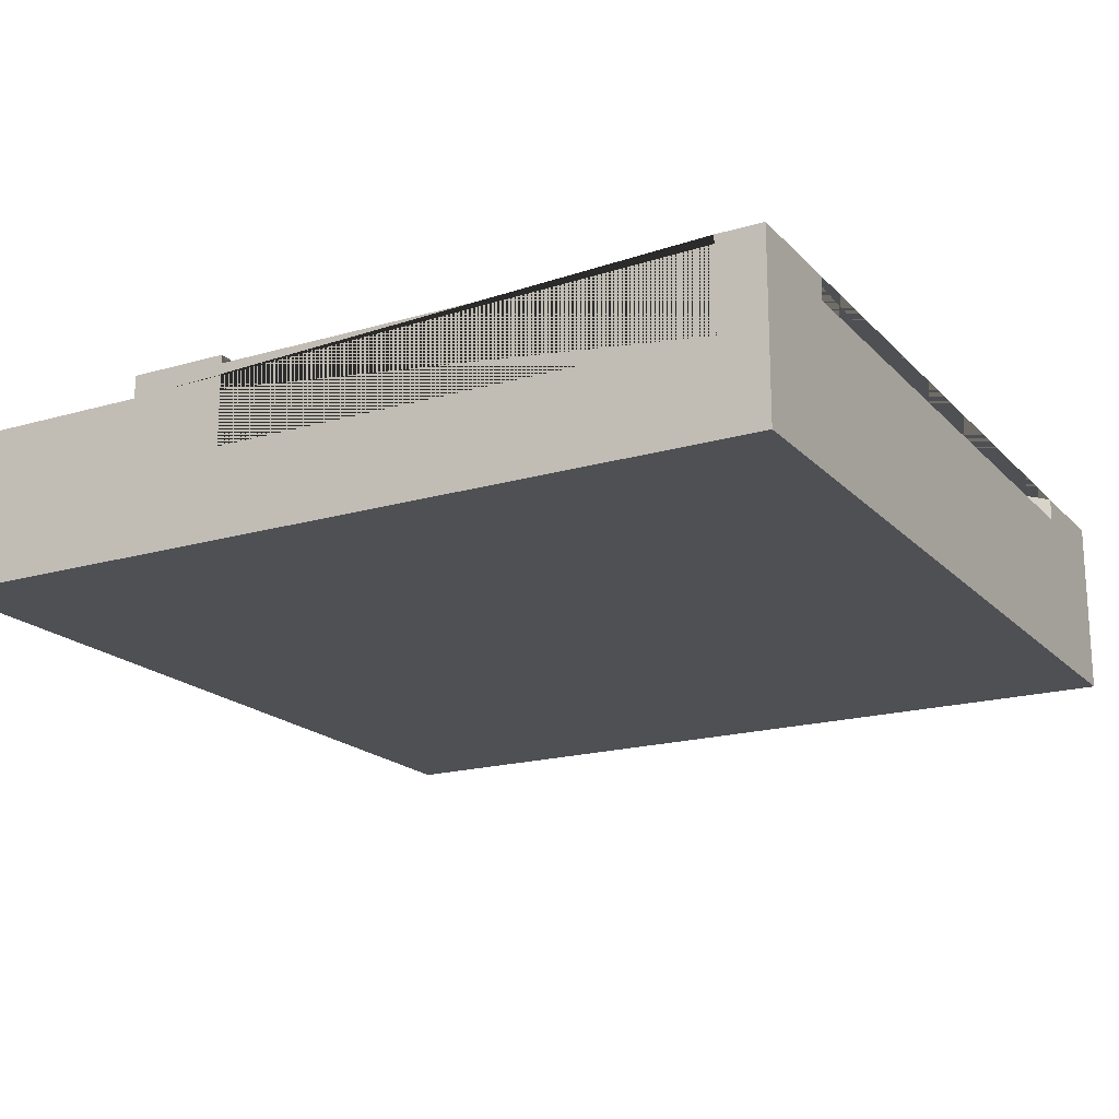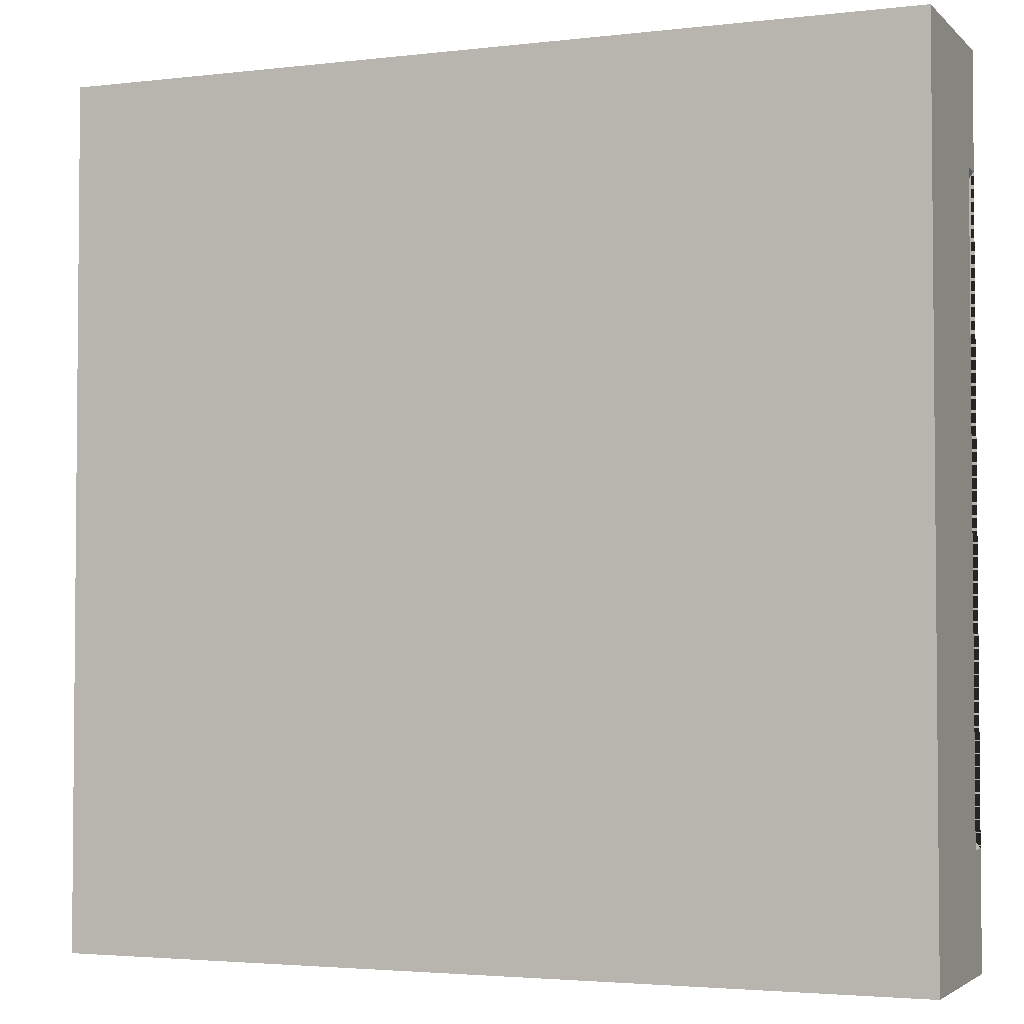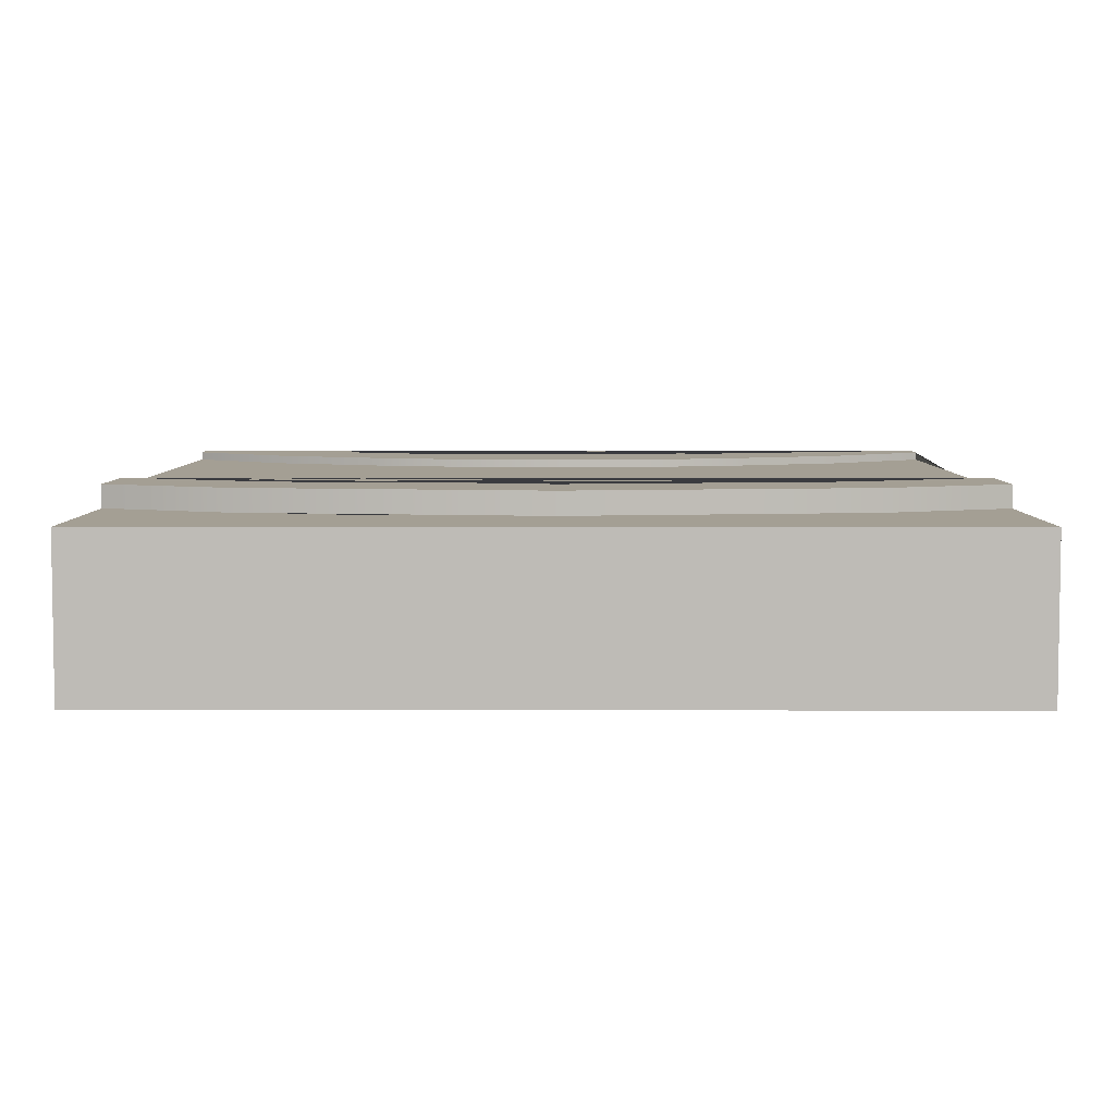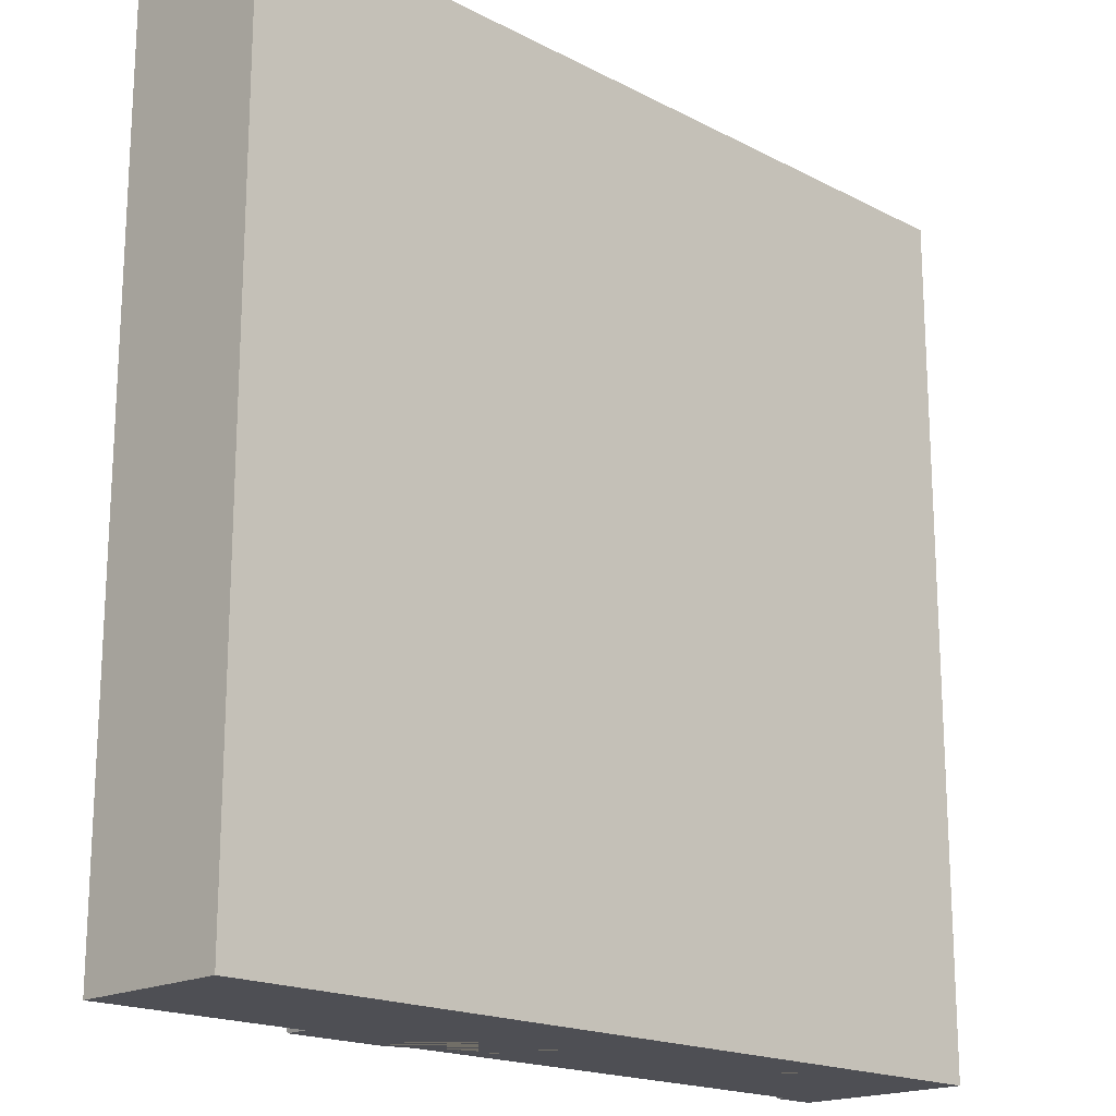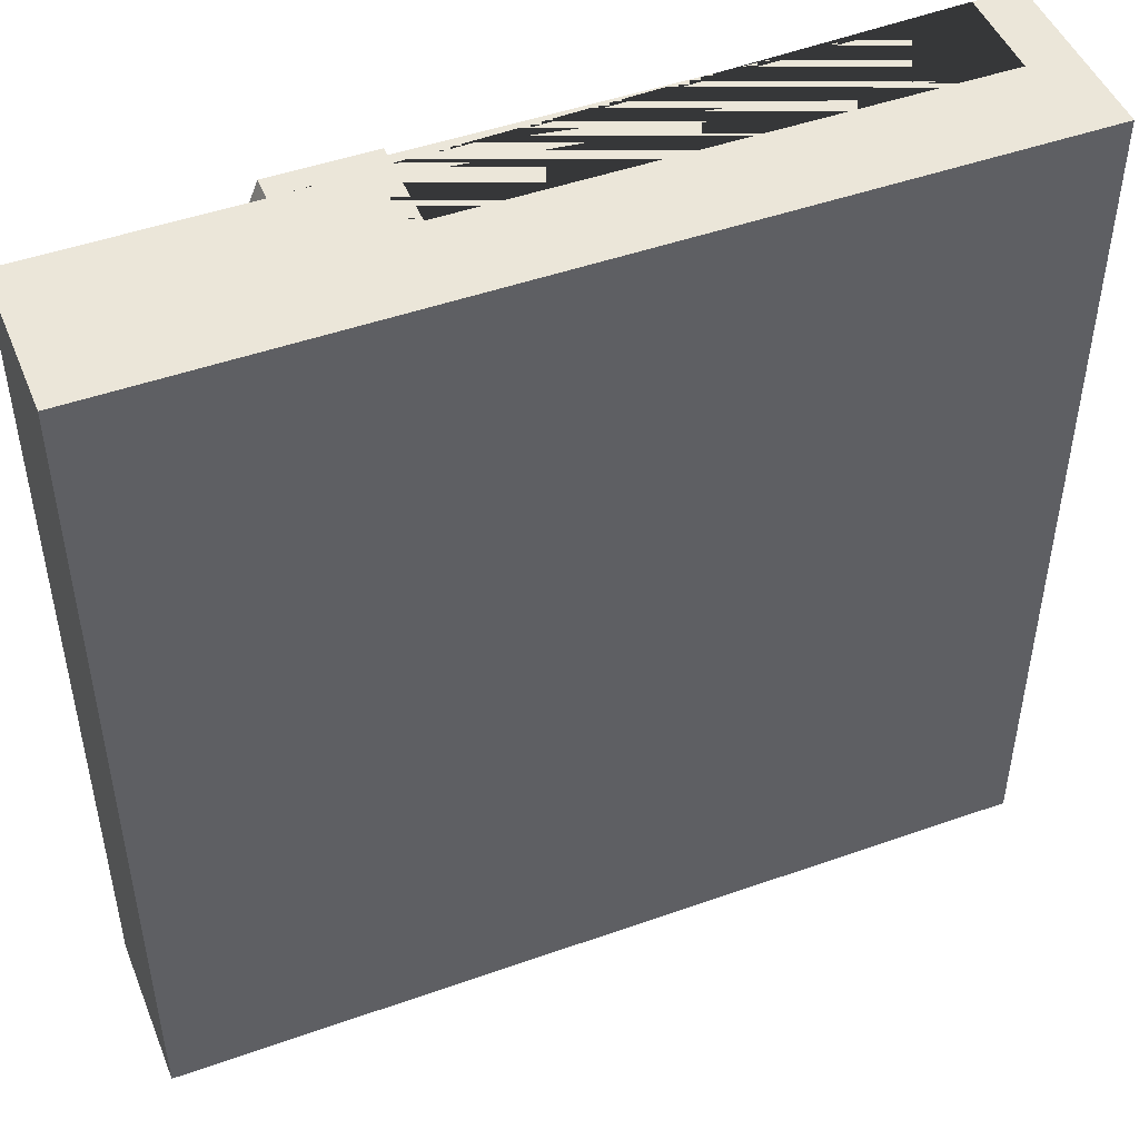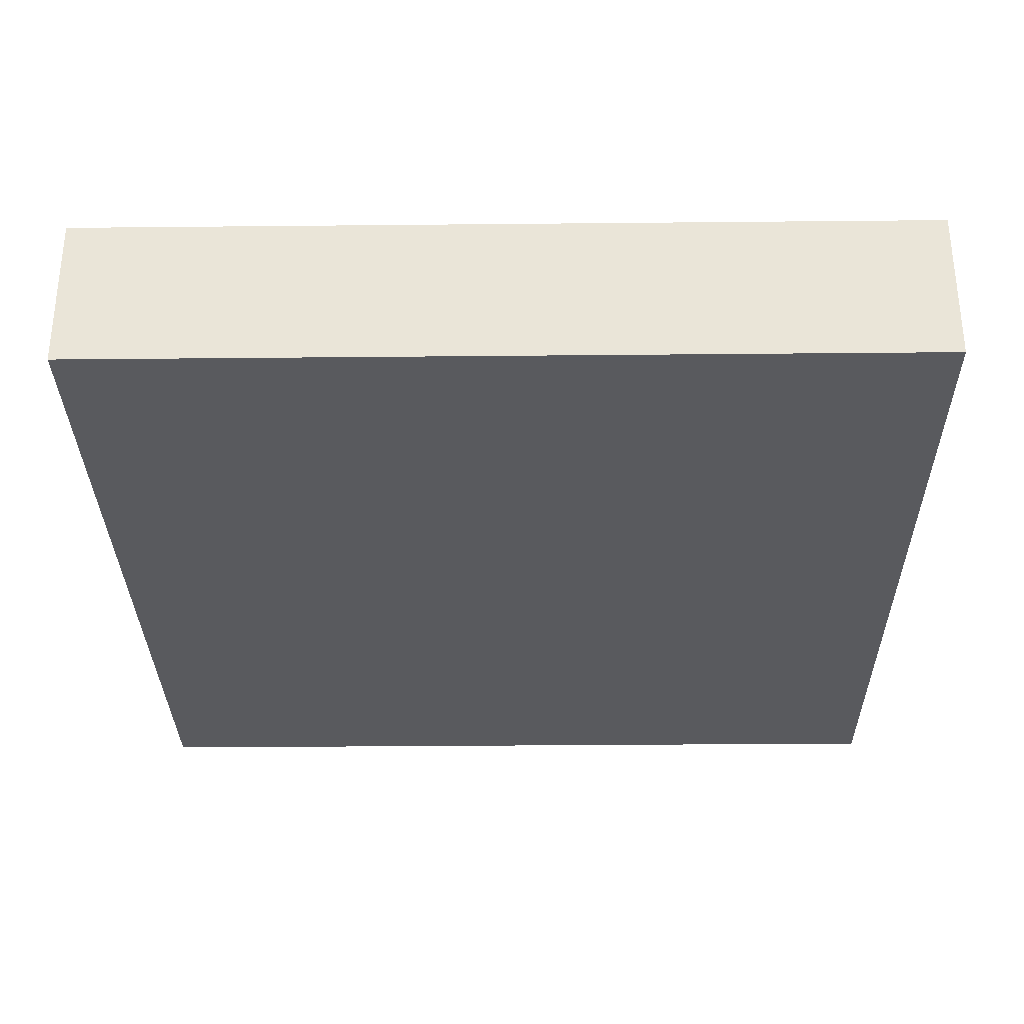
<metadata>
{"format":"obj","ext":"obj","renderer":"f3d","projection":"perspective","resolution":1024,"background":"white","views":[{"elev":-18.7,"azim":29.1,"up":"+Y"},{"elev":-3.1,"azim":22.0,"up":"+Z"},{"elev":5.5,"azim":-89.8,"up":"+Y"},{"elev":-18.3,"azim":-44.9,"up":"+Z"},{"elev":47.8,"azim":-21.7,"up":"+Z"},{"elev":-31.3,"azim":-89.2,"up":"+Y"}]}
</metadata>
<code>
g Mesh1 Group1 Model
v 2.839 0.315 -6.93e-14
v 2.839 0.6 -6.93e-14
v 1.097 0.6 -7.161e-13
v 1.097 0.315 -1.848e-13
f 1 2 3 4
v 0.7476 0.55 -8.316e-13
v 0.7476 6.982e-13 -8.201e-13
v 3 1.882e-13 -0
v 3 0.63 -0
v 2.839 0.63 -6.93e-14
v 1.097 0.63 -7.161e-13
v 0.7476 0.63 -8.316e-13
f 5 6 7 8 9 2 1 4 3 10 11
v 2.31e-14 0.55 -1.086e-12
v 0 1.81e-13 -1.086e-12
f 5 12 13 6
v 0.5632 0.55 -0.4451
v 0.4244 0.55 -1.5
v 0.5632 0.55 -2.555
v 0.7476 0.55 -3
v 4.47e-08 0.55 -3
f 12 5 14 15 16 17 18
v 0.5632 0.63 -0.4451
f 11 19 14 5
v 1.097 0.63 -3
v 0.7476 0.63 -3
v 0.5632 0.63 -2.555
v 0.4244 0.63 -1.5
v 0.8778 0.63 -0.5294
v 0.75 0.63 -1.5
v 0.8778 0.63 -2.471
f 20 21 22 23 19 11 10 24 25 26
v 3 1.594e-13 -3
v 0.7476 3.971e-14 -3
v 1.097 0.6 -3
v 1.097 0.315 -3
v 2.839 0.315 -3
v 2.839 0.6 -3
v 2.839 0.63 -3
v 3 0.63 -3
f 27 28 17 21 20 29 30 31 32 33 34
v 4.47e-08 0 -3
v 3 7.062e-13 -2.599
v 3 7.029e-13 -0.4012
f 13 35 28 27 36 37 7 6
f 12 18 35 13
f 18 17 28 35
v 3 0.63 -2.599
v 3 0.55 -2.599
f 36 27 34 38 39
v 3 0.63 -0.4012
v 2.876 0.63 -0.5625
v 2.689 0.63 -1.015
v 2.625 0.63 -1.5
v 2.689 0.63 -1.985
v 2.876 0.63 -2.438
v 2.551 0.63 -2.625
v 2.327 0.63 -2.082
v 2.25 0.63 -1.5
v 2.327 0.63 -0.9177
v 2.551 0.63 -0.375
f 8 40 41 42 43 44 45 38 34 33 46 47 48 49 50 9
v 3 0.55 -0.4012
f 40 8 7 37 51
f 36 39 51 37
v 2.876 0.55 -2.438
v 2.689 0.55 -1.985
v 2.625 0.55 -1.5
v 2.689 0.55 -1.015
v 2.876 0.55 -0.5625
f 51 39 52 53 54 55 56
f 38 45 52 39
f 45 44 53 52
f 44 43 54 53
f 43 42 55 54
f 42 41 56 55
f 41 40 51 56
v 2.551 0.6 -2.625
f 46 33 32 57
v 0.8778 0.6 -2.471
v 0.75 0.6 -1.5
v 0.8778 0.6 -0.5294
v 2.551 0.6 -0.375
v 2.327 0.6 -0.9177
v 2.25 0.6 -1.5
v 2.327 0.6 -2.082
f 57 32 29 58 59 60 3 2 61 62 63 64
f 30 29 32 31
f 20 26 58 29
f 26 25 59 58
f 25 24 60 59
f 24 10 3 60
f 9 50 61 2
f 50 49 62 61
f 49 48 63 62
f 48 47 64 63
f 47 46 57 64
f 22 21 17 16
f 23 22 16 15
f 19 23 15 14

</code>
